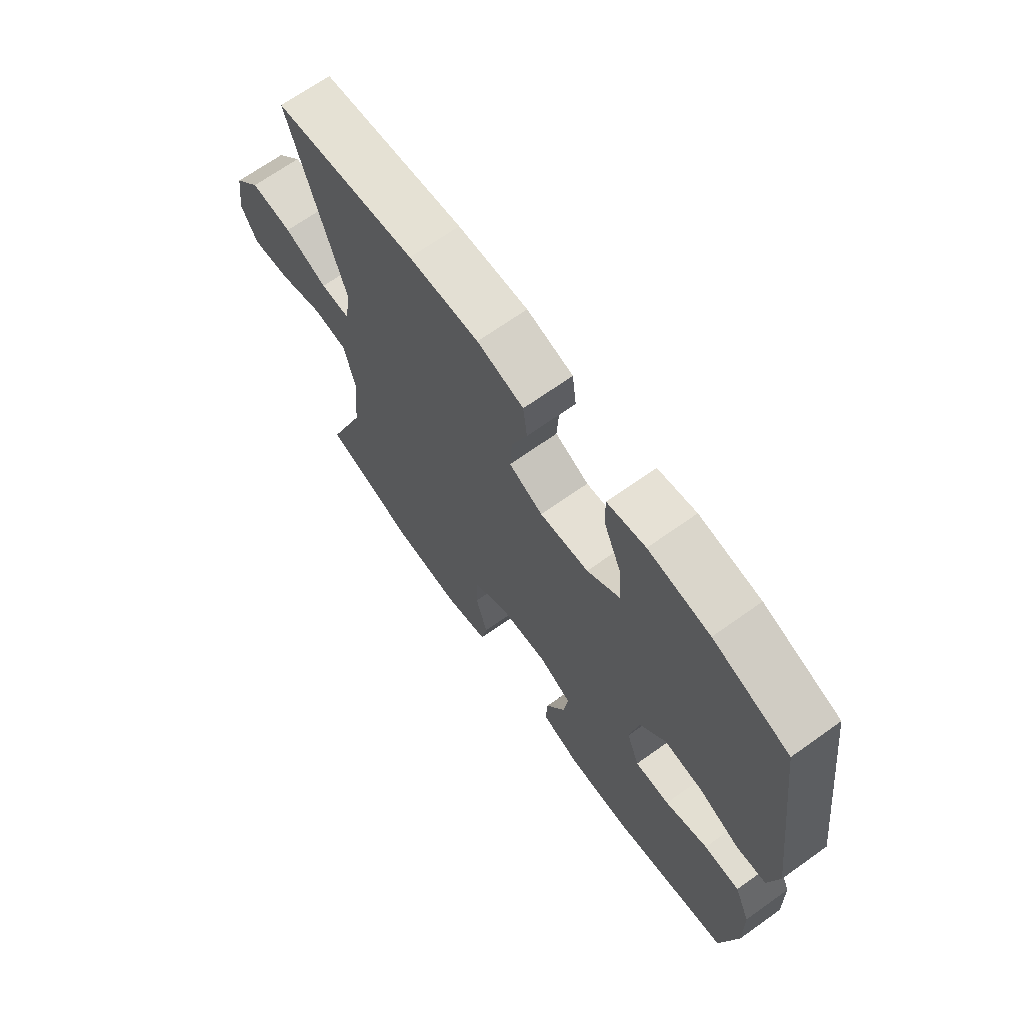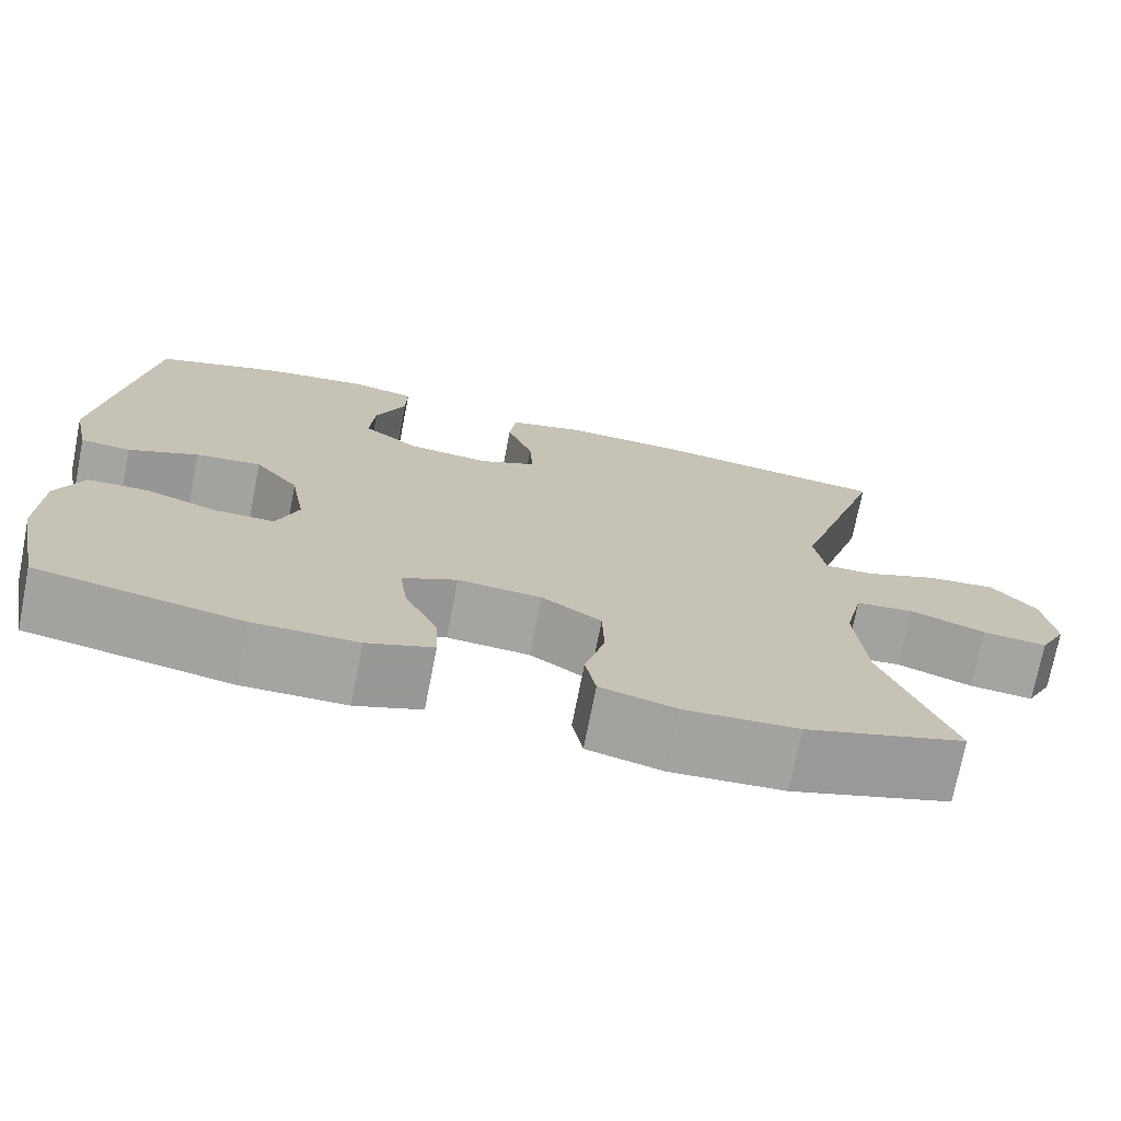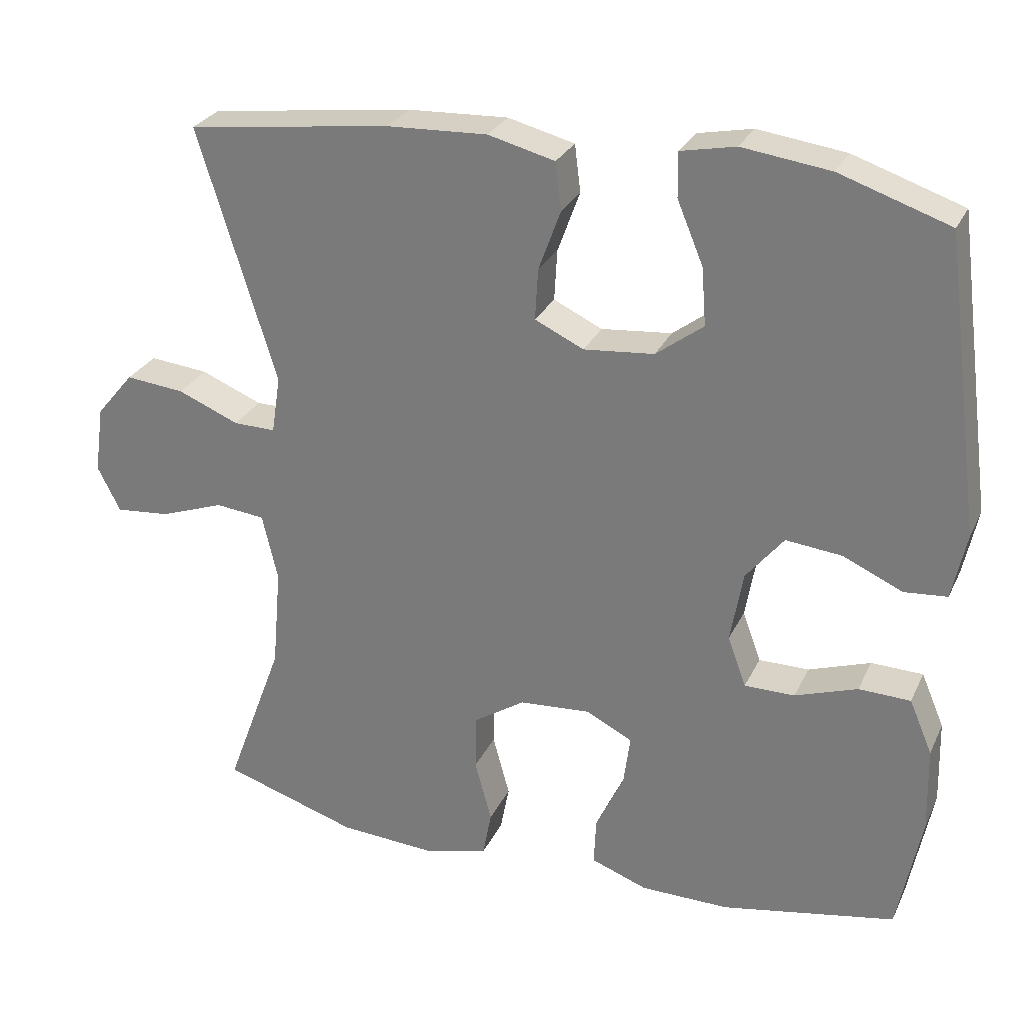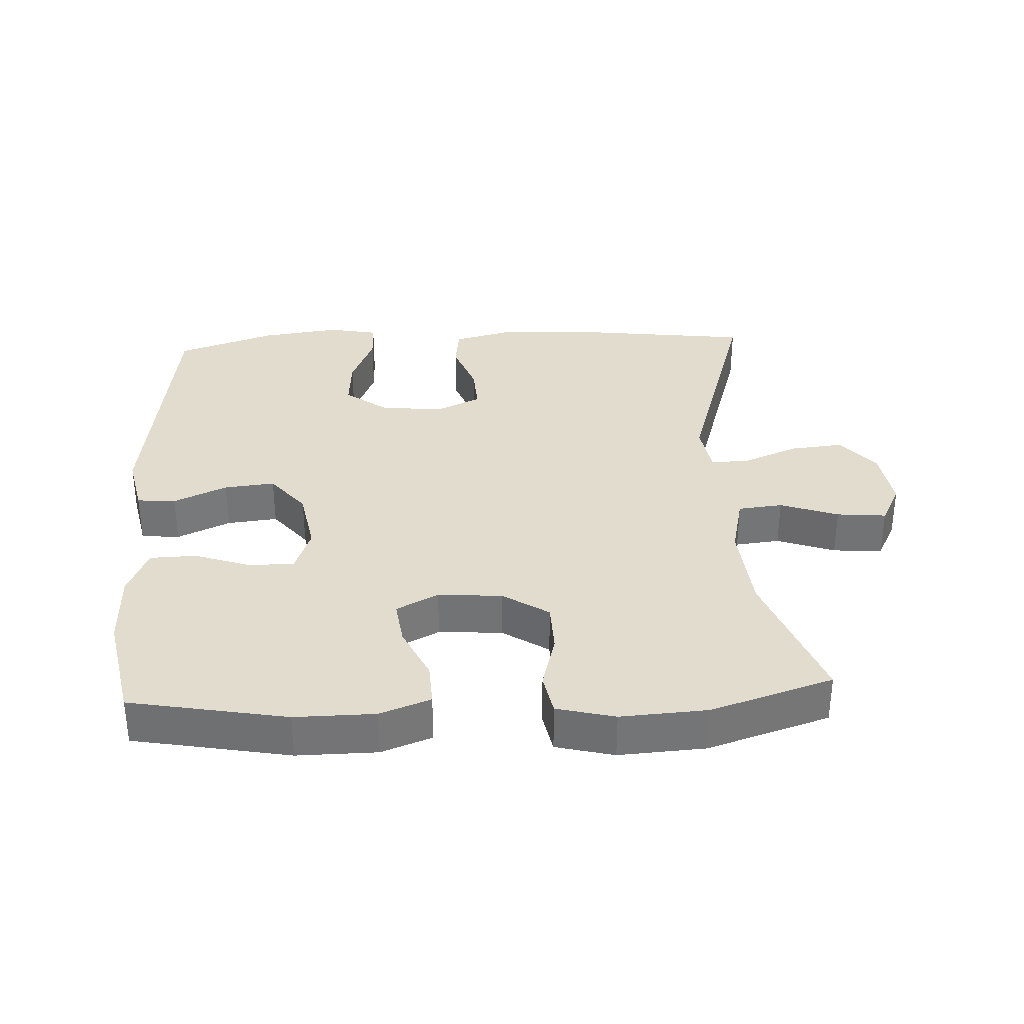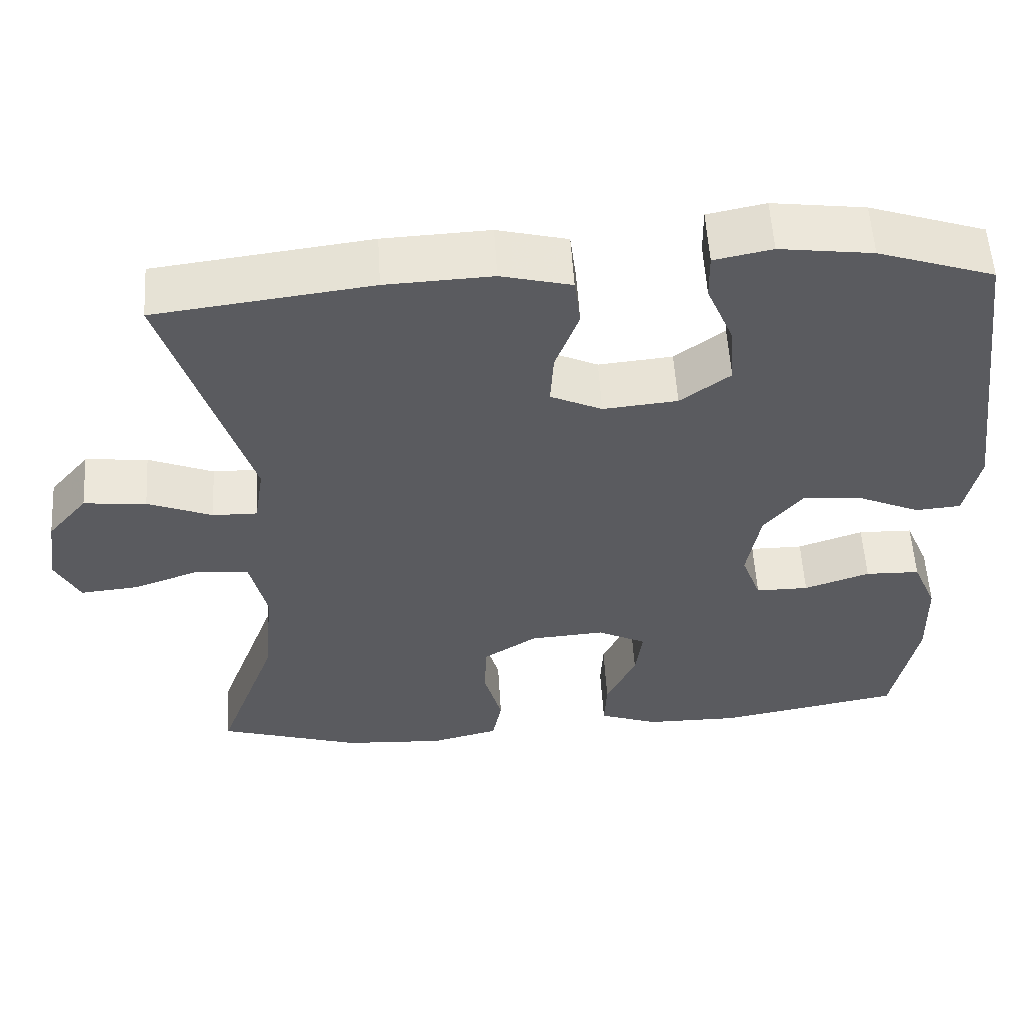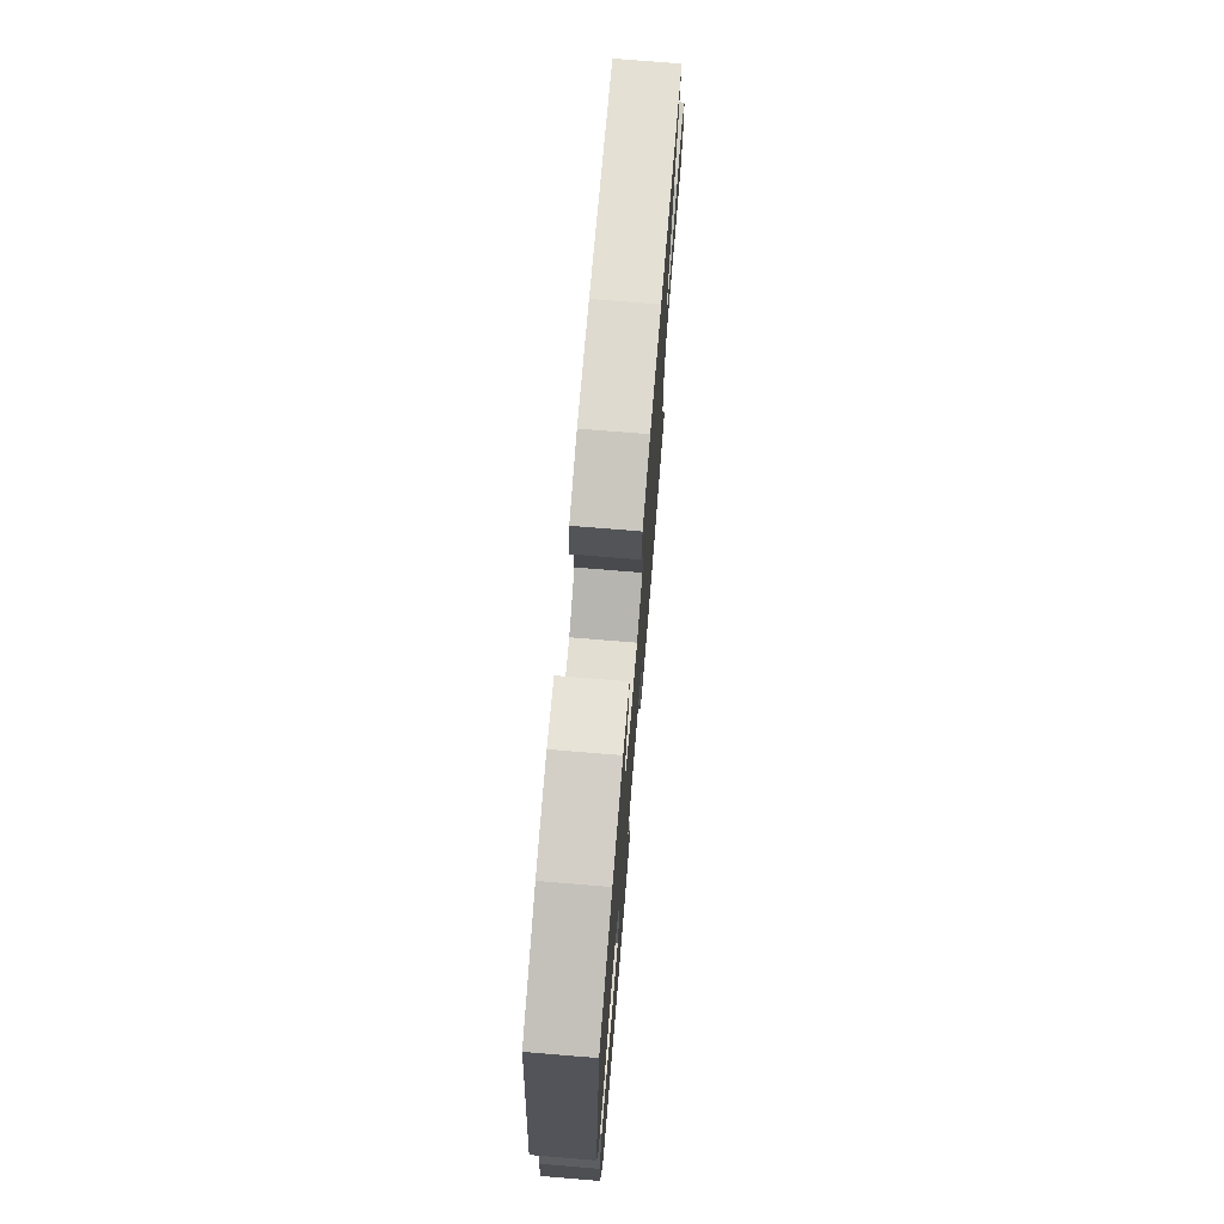
<metadata>
{"format":"obj","ext":"obj","renderer":"f3d","projection":"perspective","resolution":1024,"background":"white","views":[{"elev":68.4,"azim":54.5,"up":"+Z"},{"elev":-73.2,"azim":168.9,"up":"+Z"},{"elev":27.8,"azim":21.3,"up":"+Z"},{"elev":34.0,"azim":177.1,"up":"+Y"},{"elev":56.0,"azim":-3.5,"up":"+Z"},{"elev":73.5,"azim":94.7,"up":"+Z"}]}
</metadata>
<code>
v -0.5 0.07 0.5
v -0.224 0.07 0.535
v -0.088 0.07 0.541
v 0.002 0.07 0.518
v 0.01 0.07 0.454
v -0.02 0.07 0.372
v -0.024 0.07 0.303
v 0.042 0.07 0.272
v 0.137 0.07 0.281
v 0.201 0.07 0.329
v 0.195 0.07 0.407
v 0.16 0.07 0.491
v 0.159 0.07 0.551
v 0.233 0.07 0.566
v 0.352 0.07 0.55
v 0.5 0.07 0.5
v 0.552 0.07 0.102
v 0.533 0.07 0.012
v 0.475 0.07 0.007
v 0.395 0.07 0.043
v 0.319 0.07 0.051
v 0.268 0.07 -0.012
v 0.251 0.07 -0.109
v 0.276 0.07 -0.177
v 0.344 0.07 -0.177
v 0.428 0.07 -0.148
v 0.498 0.07 -0.15
v 0.529 0.07 -0.223
v 0.532 0.07 -0.338
v 0.5 0.07 -0.5
v 0.265 0.07 -0.544
v 0.145 0.07 -0.543
v 0.069 0.07 -0.515
v 0.072 0.07 -0.45
v 0.11 0.07 -0.369
v 0.119 0.07 -0.301
v 0.056 0.07 -0.269
v -0.04 0.07 -0.276
v -0.109 0.07 -0.321
v -0.111 0.07 -0.397
v -0.088 0.07 -0.481
v -0.1 0.07 -0.544
v -0.187 0.07 -0.566
v -0.317 0.07 -0.558
v -0.5 0.07 -0.5
v -0.422 0.07 -0.289
v -0.41 0.07 -0.152
v -0.431 0.07 -0.061
v -0.498 0.07 -0.054
v -0.585 0.07 -0.085
v -0.659 0.07 -0.092
v -0.69 0.07 -0.031
v -0.677 0.07 0.061
v -0.626 0.07 0.122
v -0.546 0.07 0.114
v -0.463 0.07 0.08
v -0.406 0.07 0.079
v -0.394 0.07 0.157
v -0.5 0 0.5
v -0.224 0 0.535
v -0.088 0 0.541
v 0.002 0 0.518
v 0.01 0 0.454
v -0.02 0 0.372
v -0.024 0 0.303
v 0.042 0 0.272
v 0.137 0 0.281
v 0.201 0 0.329
v 0.195 0 0.407
v 0.16 0 0.491
v 0.159 0 0.551
v 0.233 0 0.566
v 0.352 0 0.55
v 0.5 0 0.5
v 0.552 0 0.102
v 0.533 0 0.012
v 0.475 0 0.007
v 0.395 0 0.043
v 0.319 0 0.051
v 0.268 0 -0.012
v 0.251 0 -0.109
v 0.276 0 -0.177
v 0.344 0 -0.177
v 0.428 0 -0.148
v 0.498 0 -0.15
v 0.529 0 -0.223
v 0.532 0 -0.338
v 0.5 0 -0.5
v 0.265 0 -0.544
v 0.145 0 -0.543
v 0.069 0 -0.515
v 0.072 0 -0.45
v 0.11 0 -0.369
v 0.119 0 -0.301
v 0.056 0 -0.269
v -0.04 0 -0.276
v -0.109 0 -0.321
v -0.111 0 -0.397
v -0.088 0 -0.481
v -0.1 0 -0.544
v -0.187 0 -0.566
v -0.317 0 -0.558
v -0.5 0 -0.5
v -0.422 0 -0.289
v -0.41 0 -0.152
v -0.431 0 -0.061
v -0.498 0 -0.054
v -0.585 0 -0.085
v -0.659 0 -0.092
v -0.69 0 -0.031
v -0.677 0 0.061
v -0.626 0 0.122
v -0.546 0 0.114
v -0.463 0 0.08
v -0.406 0 0.079
v -0.394 0 0.157
f 54 55 56
f 53 54 56
f 52 53 56
f 51 52 56
f 50 51 56
f 49 50 56
f 48 49 56 57
f 47 48 57
f 44 45 46
f 43 44 46
f 42 43 46
f 41 42 46
f 40 41 46
f 39 40 46 47
f 47 57 58
f 39 47 58
f 38 39 58
f 33 34 35
f 32 33 35
f 31 32 35
f 30 31 35
f 29 30 35
f 28 29 35
f 27 28 35
f 26 27 35
f 25 26 35
f 24 25 35 36
f 23 24 36 37
f 18 19 20
f 17 18 20
f 16 17 20
f 15 16 20
f 14 15 20
f 13 14 20
f 12 13 20
f 11 12 20
f 10 11 20 21
f 9 10 21 22
f 4 5 6
f 3 4 6
f 2 3 6
f 1 2 6
f 58 1 6
f 58 6 7
f 37 38 58
f 23 37 58
f 22 23 58
f 9 22 58
f 8 9 58
f 7 8 58
f 114 113 112
f 114 112 111
f 114 111 110
f 114 110 109
f 114 109 108
f 114 108 107
f 115 114 107 106
f 115 106 105
f 104 103 102
f 104 102 101
f 104 101 100
f 104 100 99
f 104 99 98
f 105 104 98 97
f 116 115 105
f 116 105 97
f 116 97 96
f 93 92 91
f 93 91 90
f 93 90 89
f 93 89 88
f 93 88 87
f 93 87 86
f 93 86 85
f 93 85 84
f 93 84 83
f 94 93 83 82
f 95 94 82 81
f 78 77 76
f 78 76 75
f 78 75 74
f 78 74 73
f 78 73 72
f 78 72 71
f 78 71 70
f 78 70 69
f 79 78 69 68
f 80 79 68 67
f 64 63 62
f 64 62 61
f 64 61 60
f 64 60 59
f 64 59 116
f 65 64 116
f 116 96 95
f 116 95 81
f 116 81 80
f 116 80 67
f 116 67 66
f 116 66 65
f 1 59 60 2
f 2 60 61 3
f 3 61 62 4
f 4 62 63 5
f 5 63 64 6
f 6 64 65 7
f 7 65 66 8
f 8 66 67 9
f 9 67 68 10
f 10 68 69 11
f 11 69 70 12
f 12 70 71 13
f 13 71 72 14
f 14 72 73 15
f 15 73 74 16
f 16 74 75 17
f 17 75 76 18
f 18 76 77 19
f 19 77 78 20
f 20 78 79 21
f 21 79 80 22
f 22 80 81 23
f 23 81 82 24
f 24 82 83 25
f 25 83 84 26
f 26 84 85 27
f 27 85 86 28
f 28 86 87 29
f 29 87 88 30
f 30 88 89 31
f 31 89 90 32
f 32 90 91 33
f 33 91 92 34
f 34 92 93 35
f 35 93 94 36
f 36 94 95 37
f 37 95 96 38
f 38 96 97 39
f 39 97 98 40
f 40 98 99 41
f 41 99 100 42
f 42 100 101 43
f 43 101 102 44
f 44 102 103 45
f 45 103 104 46
f 46 104 105 47
f 47 105 106 48
f 48 106 107 49
f 49 107 108 50
f 50 108 109 51
f 51 109 110 52
f 52 110 111 53
f 53 111 112 54
f 54 112 113 55
f 55 113 114 56
f 56 114 115 57
f 57 115 116 58
f 58 116 59 1

</code>
